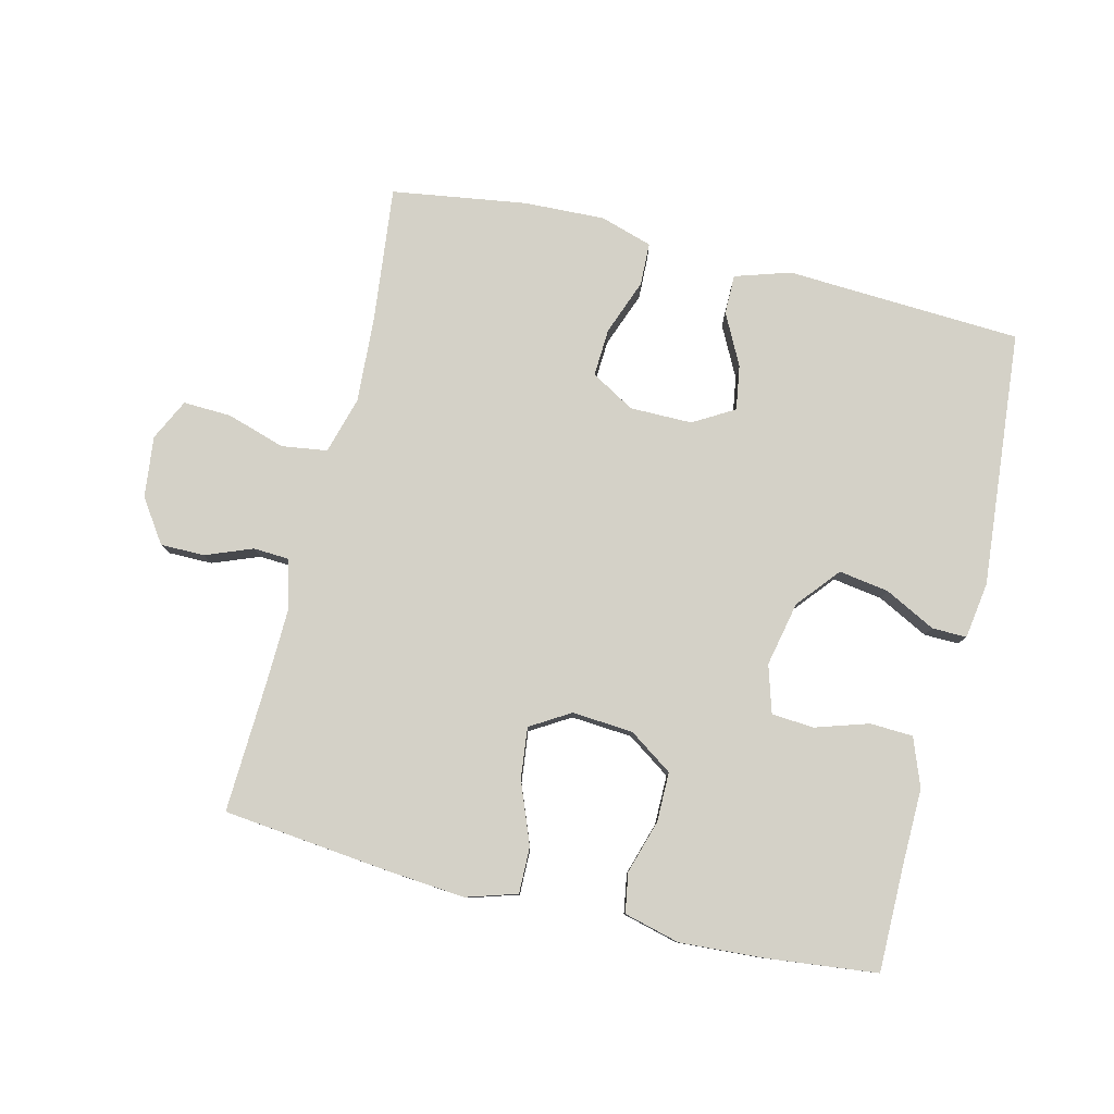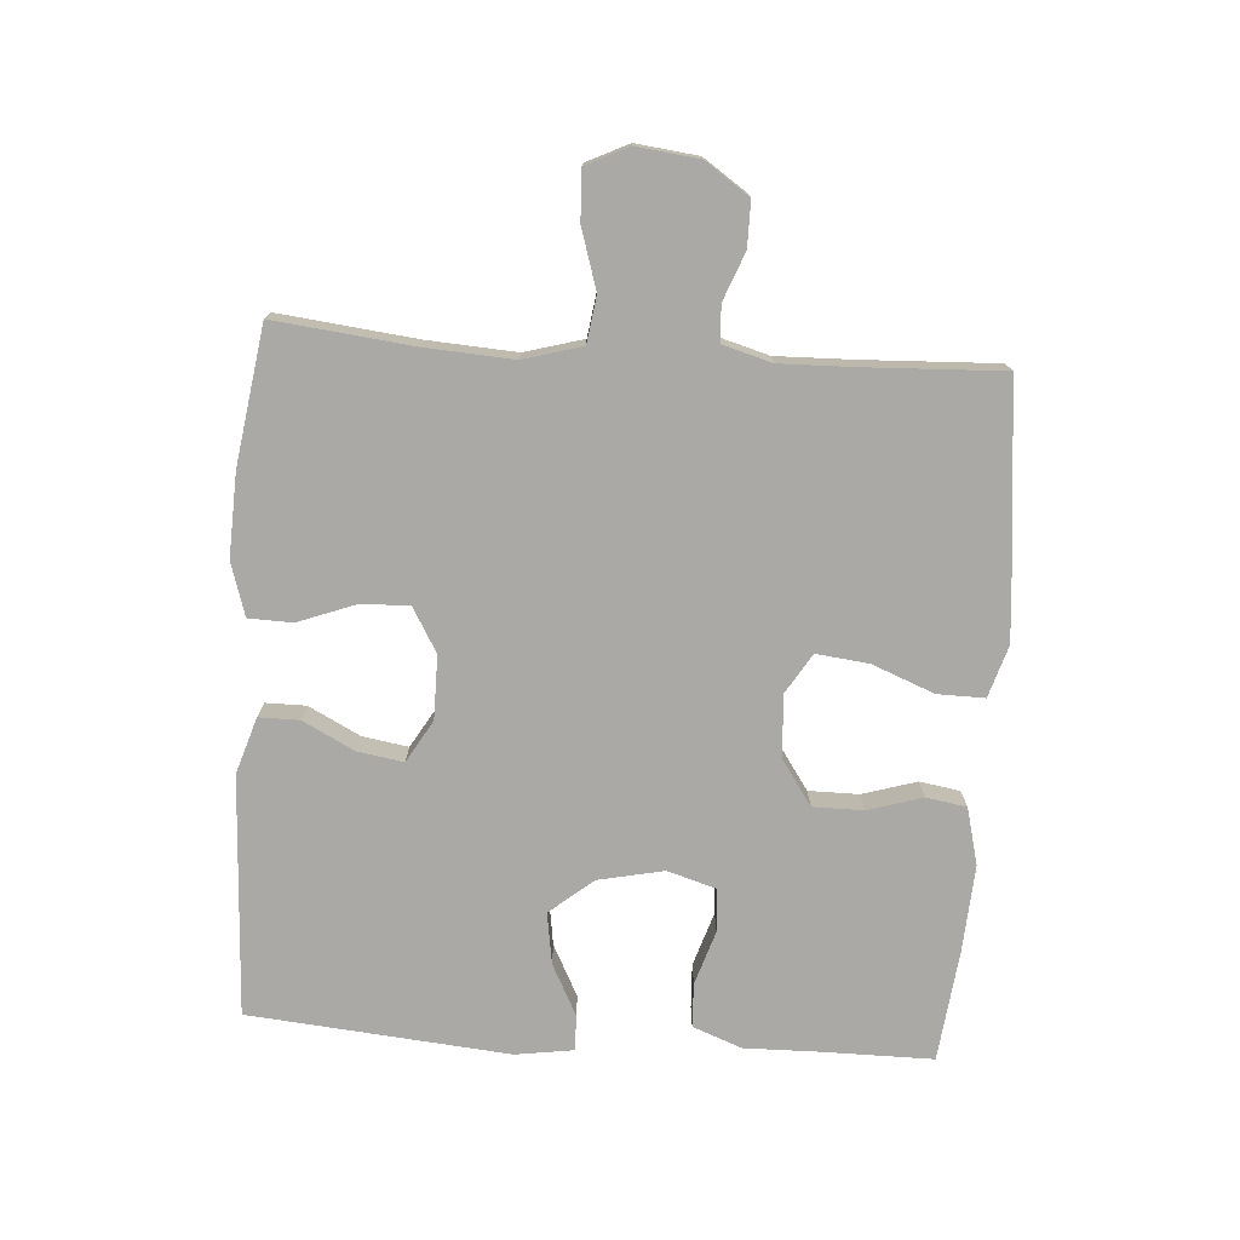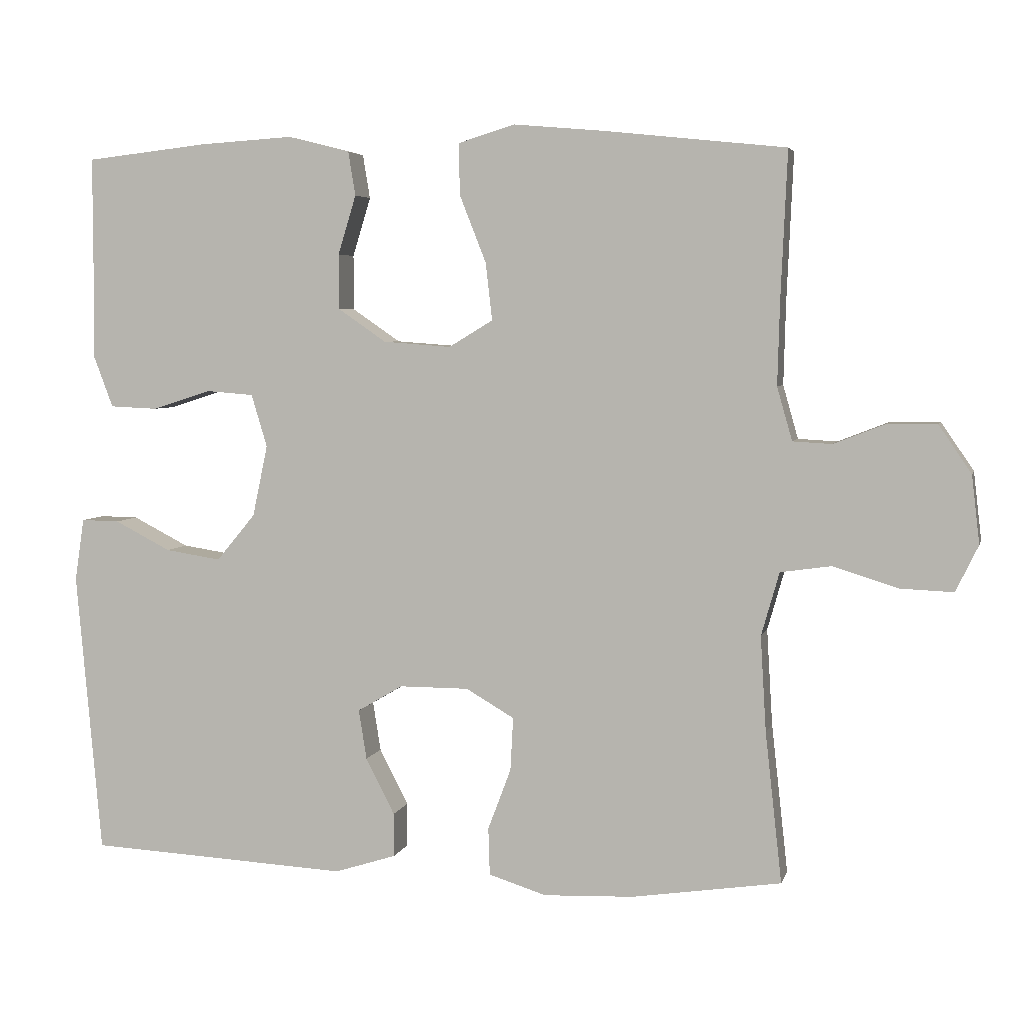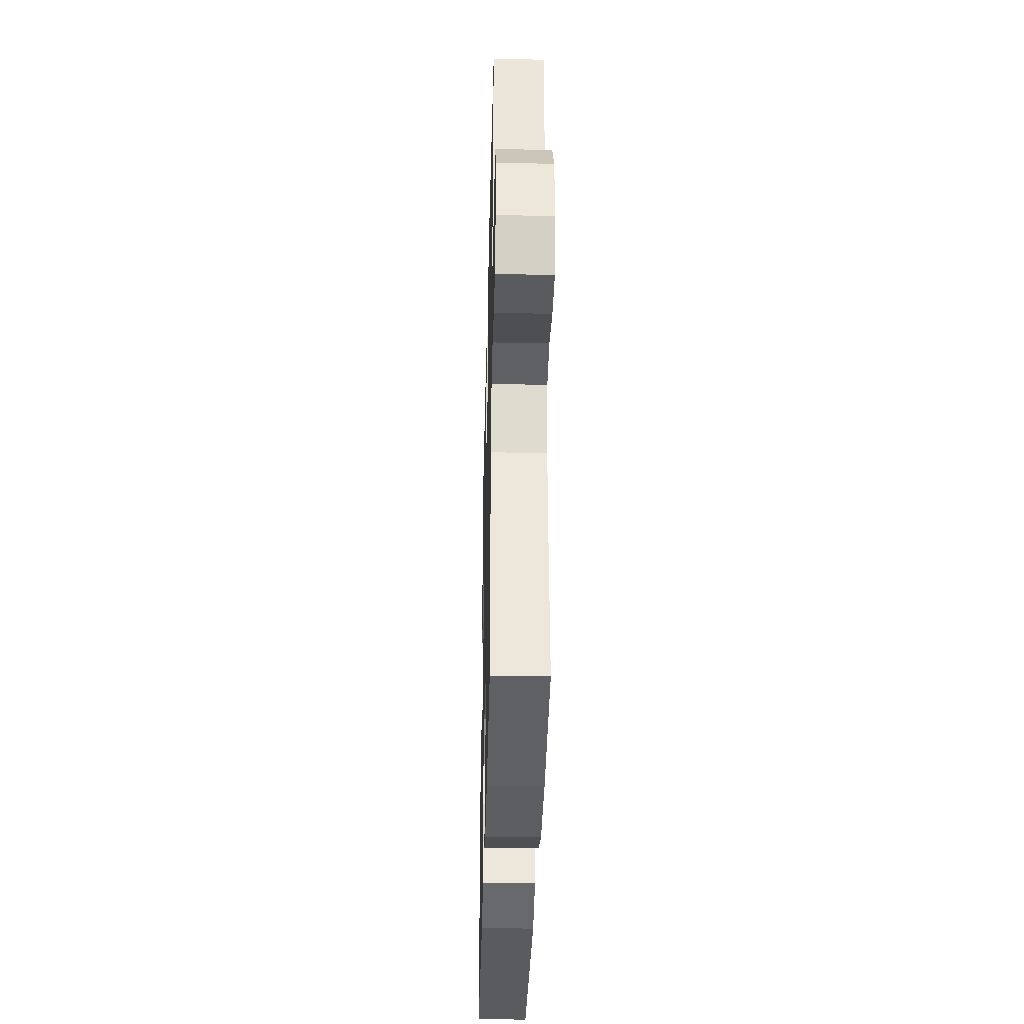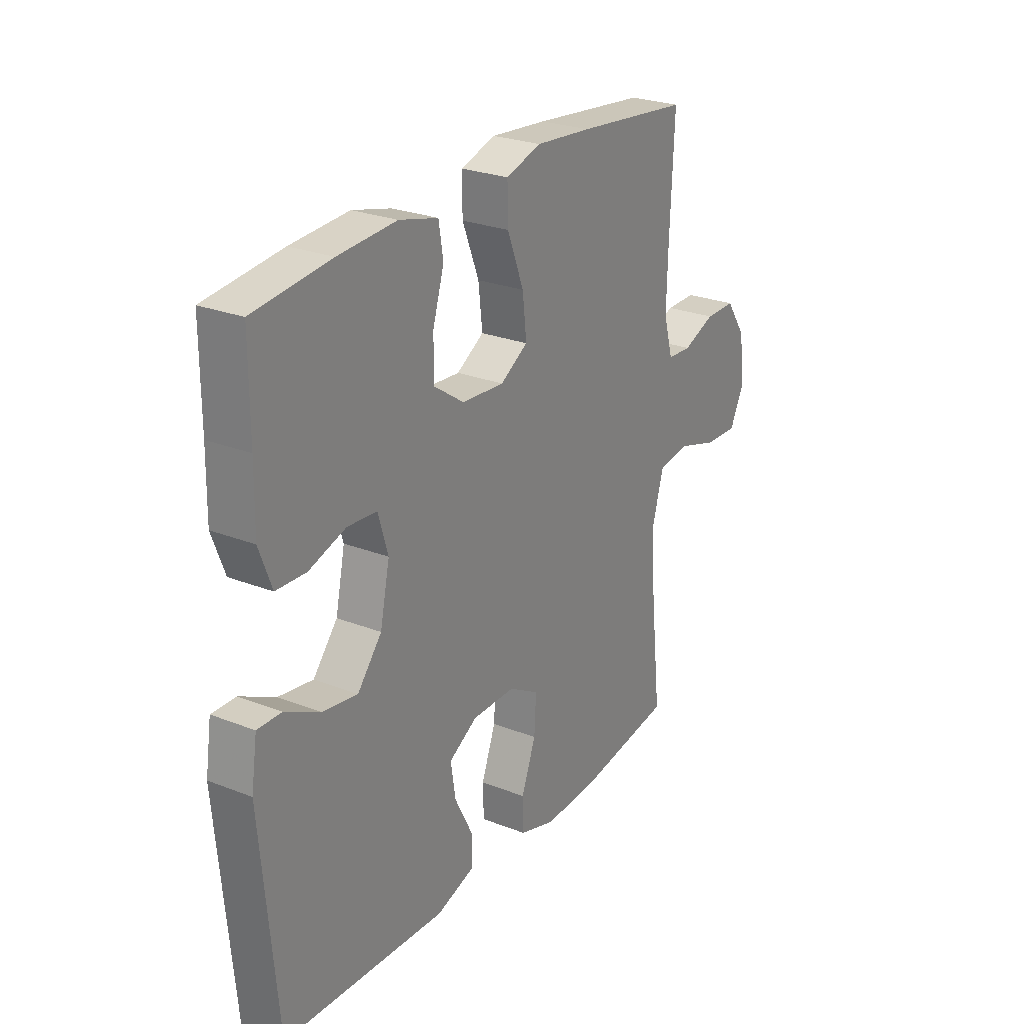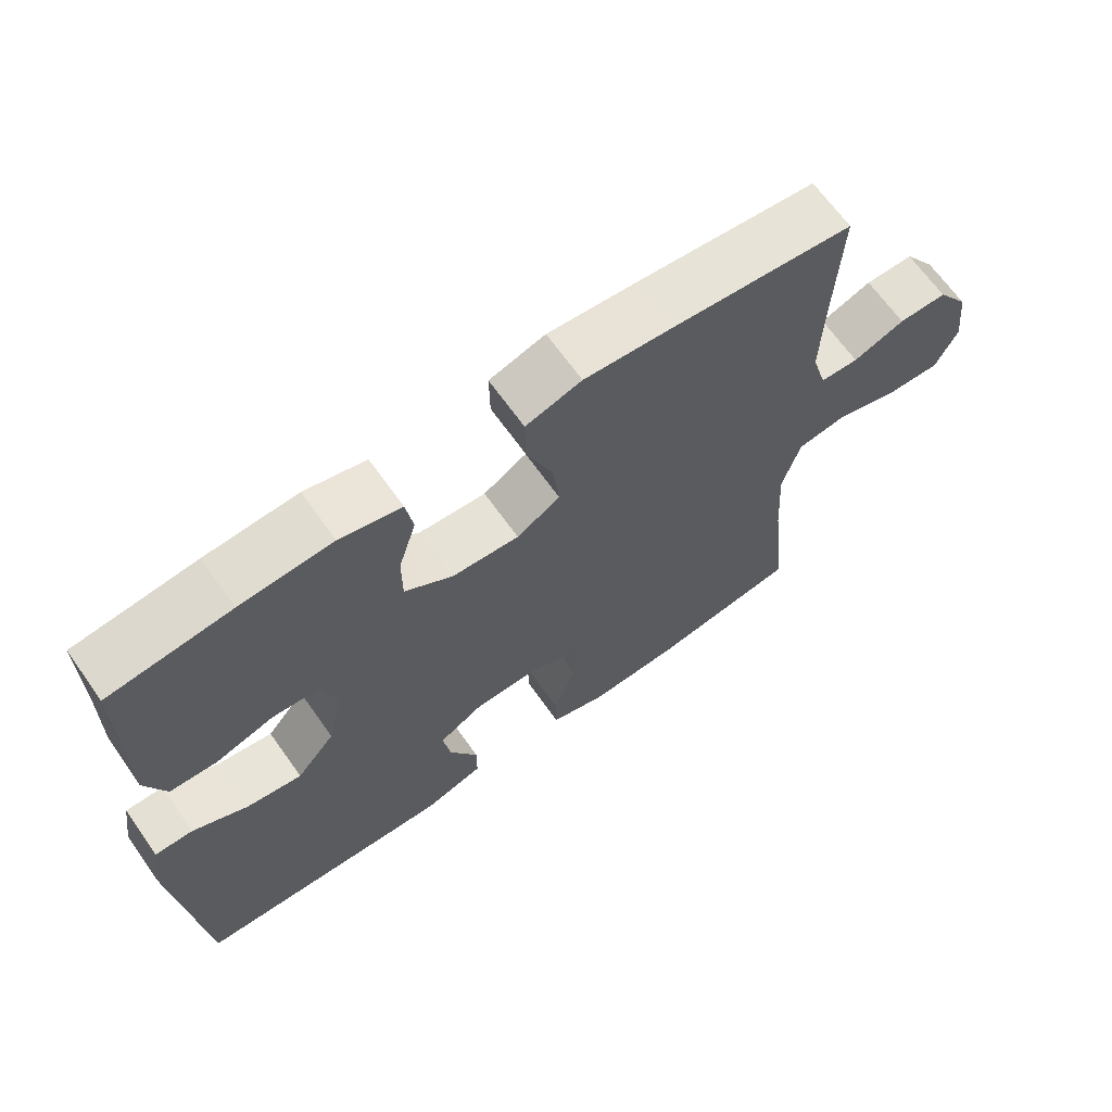
<metadata>
{"format":"obj","ext":"obj","renderer":"f3d","projection":"perspective","resolution":1024,"background":"white","views":[{"elev":79.8,"azim":13.7,"up":"+Y"},{"elev":-75.4,"azim":-94.0,"up":"+Y"},{"elev":4.7,"azim":-166.6,"up":"+Z"},{"elev":-35.0,"azim":-91.4,"up":"+Z"},{"elev":25.8,"azim":122.0,"up":"+Z"},{"elev":66.6,"azim":144.7,"up":"+Z"}]}
</metadata>
<code>
v -0.5 0.07 -0.5
v -0.477 0.07 -0.292
v -0.469 0.07 -0.159
v -0.494 0.07 -0.071
v -0.564 0.07 -0.061
v -0.654 0.07 -0.089
v -0.728 0.07 -0.092
v -0.759 0.07 -0.028
v -0.748 0.07 0.066
v -0.703 0.07 0.132
v -0.635 0.07 0.132
v -0.563 0.07 0.104
v -0.509 0.07 0.107
v -0.488 0.07 0.181
v -0.491 0.07 0.295
v -0.5 0.07 0.5
v -0.247 0.07 0.527
v -0.123 0.07 0.538
v -0.045 0.07 0.514
v -0.046 0.07 0.443
v -0.083 0.07 0.349
v -0.092 0.07 0.27
v -0.031 0.07 0.233
v 0.063 0.07 0.24
v 0.13 0.07 0.286
v 0.13 0.07 0.362
v 0.105 0.07 0.444
v 0.115 0.07 0.505
v 0.201 0.07 0.527
v 0.33 0.07 0.519
v 0.5 0.07 0.5
v 0.5 0.07 0.335
v 0.502 0.07 0.22
v 0.474 0.07 0.146
v 0.408 0.07 0.143
v 0.326 0.07 0.169
v 0.261 0.07 0.164
v 0.239 0.07 0.091
v 0.26 0.07 -0.008
v 0.314 0.07 -0.073
v 0.391 0.07 -0.061
v 0.469 0.07 -0.021
v 0.522 0.07 -0.02
v 0.535 0.07 -0.107
v 0.5 0.07 -0.5
v 0.138 0.07 -0.519
v 0.053 0.07 -0.492
v 0.053 0.07 -0.431
v 0.093 0.07 -0.353
v 0.104 0.07 -0.284
v 0.041 0.07 -0.247
v -0.055 0.07 -0.247
v -0.122 0.07 -0.286
v -0.118 0.07 -0.36
v -0.086 0.07 -0.445
v -0.088 0.07 -0.511
v -0.168 0.07 -0.536
v -0.293 0.07 -0.531
v -0.5 0 -0.5
v -0.477 0 -0.292
v -0.469 0 -0.159
v -0.494 0 -0.071
v -0.564 0 -0.061
v -0.654 0 -0.089
v -0.728 0 -0.092
v -0.759 0 -0.028
v -0.748 0 0.066
v -0.703 0 0.132
v -0.635 0 0.132
v -0.563 0 0.104
v -0.509 0 0.107
v -0.488 0 0.181
v -0.491 0 0.295
v -0.5 0 0.5
v -0.247 0 0.527
v -0.123 0 0.538
v -0.045 0 0.514
v -0.046 0 0.443
v -0.083 0 0.349
v -0.092 0 0.27
v -0.031 0 0.233
v 0.063 0 0.24
v 0.13 0 0.286
v 0.13 0 0.362
v 0.105 0 0.444
v 0.115 0 0.505
v 0.201 0 0.527
v 0.33 0 0.519
v 0.5 0 0.5
v 0.5 0 0.335
v 0.502 0 0.22
v 0.474 0 0.146
v 0.408 0 0.143
v 0.326 0 0.169
v 0.261 0 0.164
v 0.239 0 0.091
v 0.26 0 -0.008
v 0.314 0 -0.073
v 0.391 0 -0.061
v 0.469 0 -0.021
v 0.522 0 -0.02
v 0.535 0 -0.107
v 0.5 0 -0.5
v 0.138 0 -0.519
v 0.053 0 -0.492
v 0.053 0 -0.431
v 0.093 0 -0.353
v 0.104 0 -0.284
v 0.041 0 -0.247
v -0.055 0 -0.247
v -0.122 0 -0.286
v -0.118 0 -0.36
v -0.086 0 -0.445
v -0.088 0 -0.511
v -0.168 0 -0.536
v -0.293 0 -0.531
f 58 1 2
f 57 58 2
f 56 57 2
f 55 56 2
f 54 55 2
f 53 54 2 3
f 52 53 3 4
f 51 52 4
f 47 48 49
f 46 47 49
f 45 46 49
f 44 45 49
f 43 44 49
f 42 43 49
f 41 42 49
f 40 41 49 50
f 39 40 50 51
f 34 35 36
f 33 34 36
f 32 33 36
f 32 36 37
f 31 32 37
f 30 31 37
f 29 30 37
f 28 29 37
f 27 28 37
f 26 27 37
f 25 26 37 38
f 19 20 21
f 18 19 21
f 17 18 21
f 16 17 21
f 15 16 21
f 14 15 21 22
f 13 14 22 23
f 10 11 12
f 9 10 12
f 8 9 12
f 7 8 12
f 6 7 12
f 5 6 12
f 4 5 12 13
f 13 23 24
f 4 13 24
f 51 4 24
f 38 39 51
f 25 38 51
f 24 25 51
f 60 59 116
f 60 116 115
f 60 115 114
f 60 114 113
f 60 113 112
f 61 60 112 111
f 62 61 111 110
f 62 110 109
f 107 106 105
f 107 105 104
f 107 104 103
f 107 103 102
f 107 102 101
f 107 101 100
f 107 100 99
f 108 107 99 98
f 109 108 98 97
f 94 93 92
f 94 92 91
f 94 91 90
f 95 94 90
f 95 90 89
f 95 89 88
f 95 88 87
f 95 87 86
f 95 86 85
f 95 85 84
f 96 95 84 83
f 79 78 77
f 79 77 76
f 79 76 75
f 79 75 74
f 79 74 73
f 80 79 73 72
f 81 80 72 71
f 70 69 68
f 70 68 67
f 70 67 66
f 70 66 65
f 70 65 64
f 70 64 63
f 71 70 63 62
f 82 81 71
f 82 71 62
f 82 62 109
f 109 97 96
f 109 96 83
f 109 83 82
f 1 59 60 2
f 2 60 61 3
f 3 61 62 4
f 4 62 63 5
f 5 63 64 6
f 6 64 65 7
f 7 65 66 8
f 8 66 67 9
f 9 67 68 10
f 10 68 69 11
f 11 69 70 12
f 12 70 71 13
f 13 71 72 14
f 14 72 73 15
f 15 73 74 16
f 16 74 75 17
f 17 75 76 18
f 18 76 77 19
f 19 77 78 20
f 20 78 79 21
f 21 79 80 22
f 22 80 81 23
f 23 81 82 24
f 24 82 83 25
f 25 83 84 26
f 26 84 85 27
f 27 85 86 28
f 28 86 87 29
f 29 87 88 30
f 30 88 89 31
f 31 89 90 32
f 32 90 91 33
f 33 91 92 34
f 34 92 93 35
f 35 93 94 36
f 36 94 95 37
f 37 95 96 38
f 38 96 97 39
f 39 97 98 40
f 40 98 99 41
f 41 99 100 42
f 42 100 101 43
f 43 101 102 44
f 44 102 103 45
f 45 103 104 46
f 46 104 105 47
f 47 105 106 48
f 48 106 107 49
f 49 107 108 50
f 50 108 109 51
f 51 109 110 52
f 52 110 111 53
f 53 111 112 54
f 54 112 113 55
f 55 113 114 56
f 56 114 115 57
f 57 115 116 58
f 58 116 59 1

</code>
